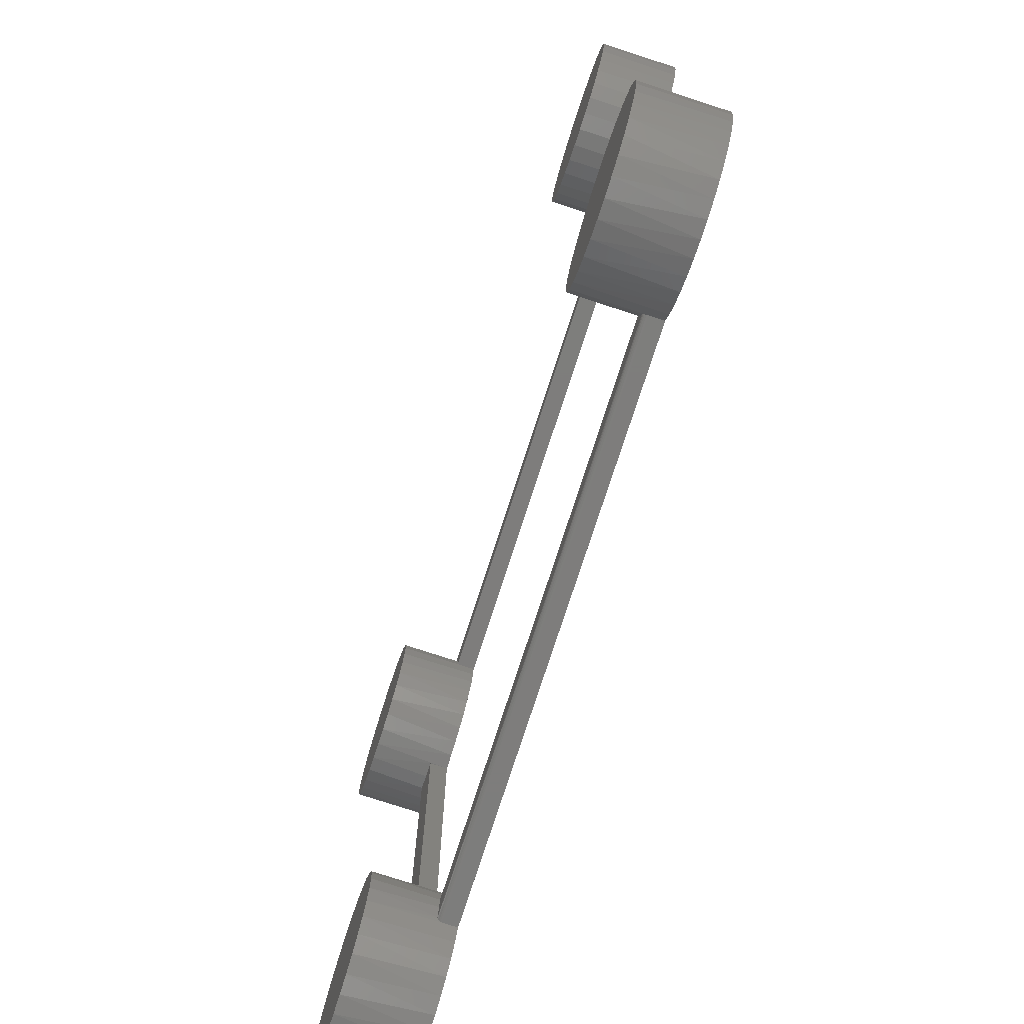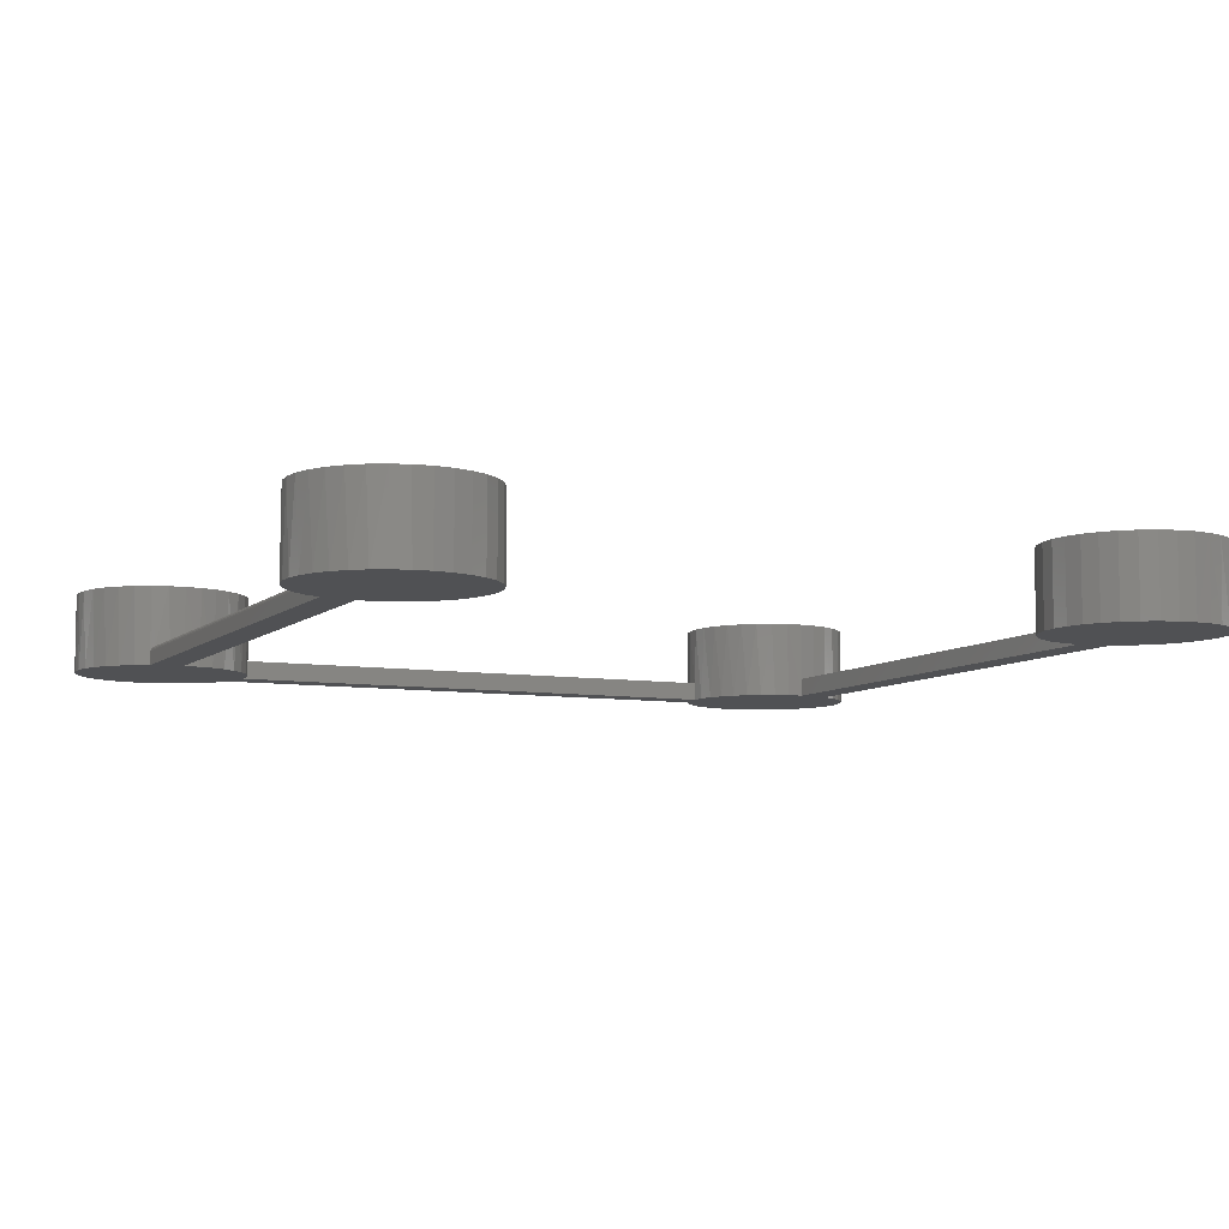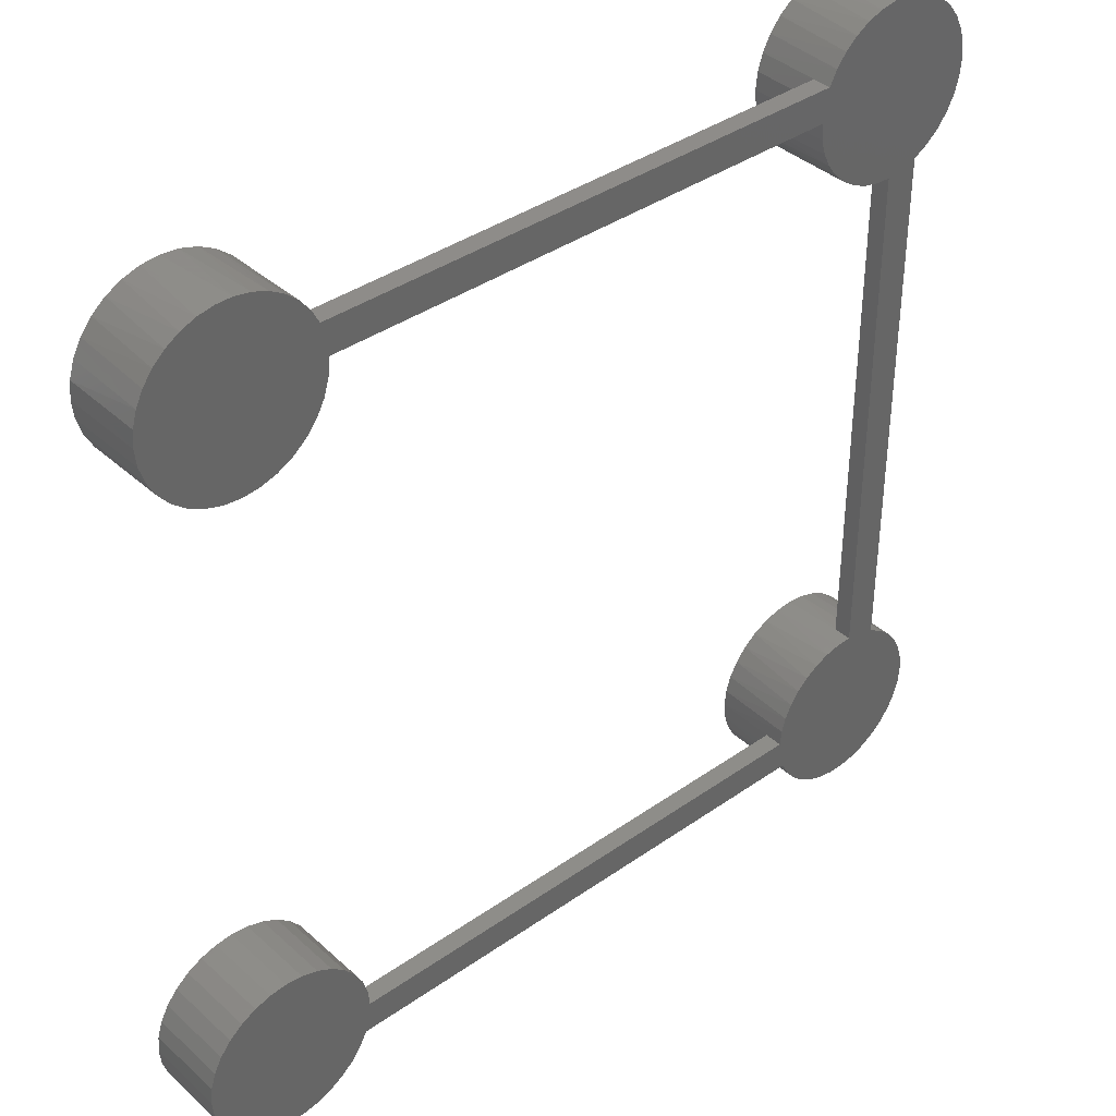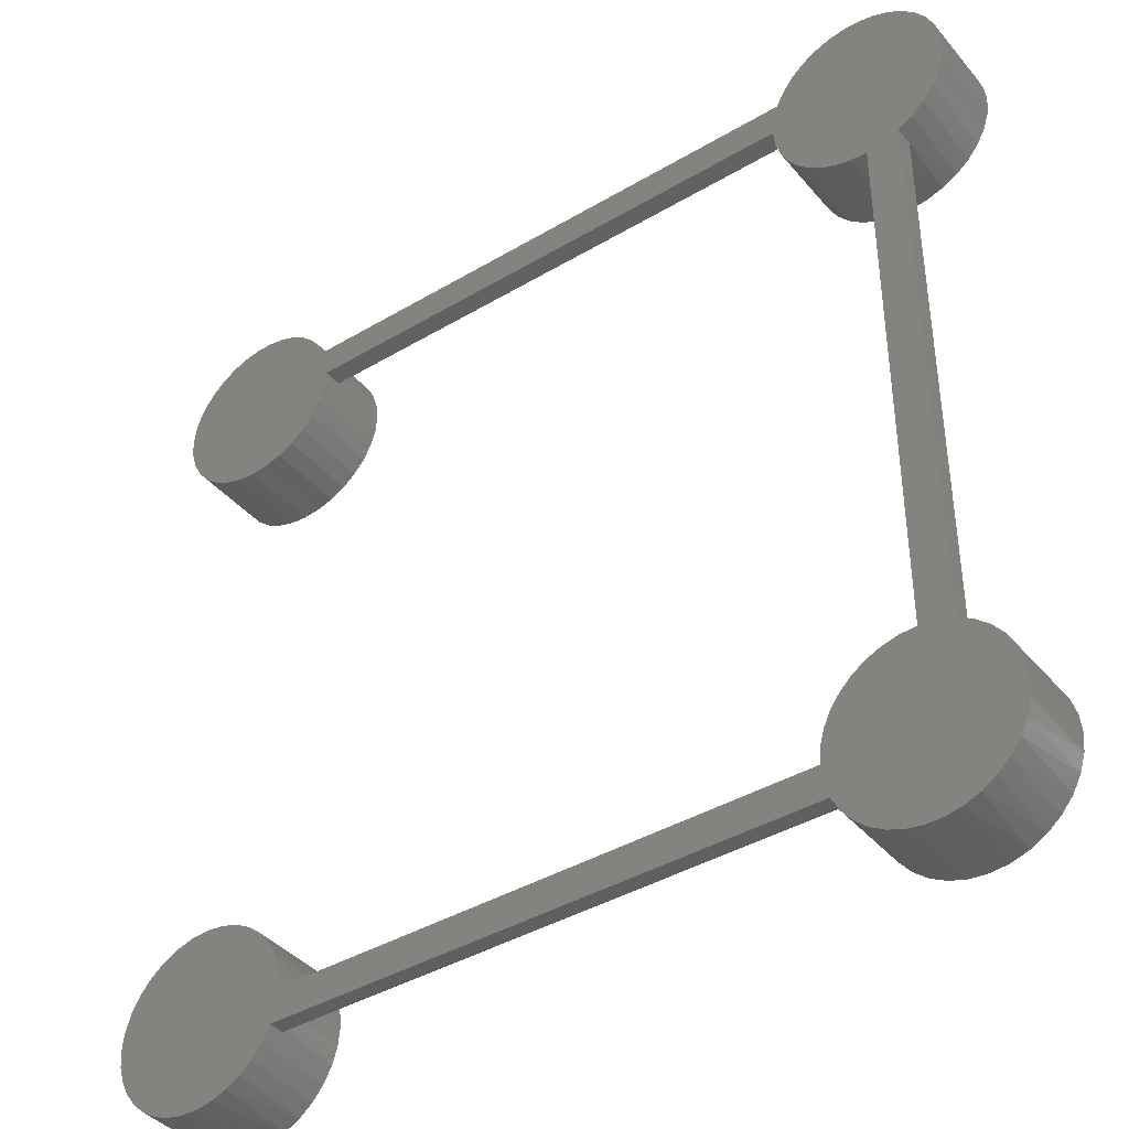
<metadata>
{"format":"stl","ext":"stl","renderer":"f3d","projection":"perspective","resolution":1024,"background":"white","views":[{"elev":-77.1,"azim":72.0,"up":"+Y"},{"elev":-7.6,"azim":65.1,"up":"+Z"},{"elev":38.4,"azim":138.5,"up":"+Y"},{"elev":-40.4,"azim":-143.9,"up":"+Y"}]}
</metadata>
<code>
# stl→obj: 284 verts, 564 faces
v 0.4219 -0.6101 0.03125
v -0.4501 -0.6101 0.03125
v 0.4238 -0.6331 0.03125
v -0.452 -0.6331 0.03125
v 0.4296 -0.6562 0.03125
v -0.4578 -0.6562 0.03125
v -0.4607 -0.6641 0.02344
v -0.4607 -0.6641 0
v 0.4325 -0.6641 0.02344
v 0.4325 -0.6641 0
v -0.4894 -0.7091 0
v -0.473 -0.6879 0
v -0.4747 -0.6905 0.1328
v -0.4929 -0.7126 0.1328
v -0.5094 -0.7269 0
v -0.515 -0.7308 0.1328
v -0.5324 -0.7408 0
v -0.5402 -0.7443 0.1328
v -0.5575 -0.7502 0
v -0.5676 -0.7526 0.1328
v -0.5839 -0.7549 0
v -0.5961 -0.7554 0.1328
v -0.6107 -0.7547 0
v -0.6246 -0.7526 0.1328
v -0.637 -0.7496 0
v -0.652 -0.7443 0.1328
v -0.662 -0.7397 0
v -0.6773 -0.7308 0.1328
v -0.6847 -0.7255 0
v -0.6994 -0.7126 0.1328
v -0.7044 -0.7074 0
v -0.7176 -0.6905 0.1328
v -0.7205 -0.6859 0
v -0.7311 -0.6653 0.1328
v -0.7324 -0.6619 0
v -0.7394 -0.6379 0.1328
v -0.4529 -0.6379 0.1328
v -0.4612 -0.6653 0.1328
v -0.4587 -0.6587 0.03087
v -0.4606 -0.6637 0.02578
v -0.4601 -0.6626 0.02799
v -0.4595 -0.6609 0.02974
v -0.4501 -0.6094 0.1328
v -0.7422 -0.6094 0.1328
v -0.7422 -0.6094 0
v -0.7397 -0.6361 0
v 0.7112 -0.6379 0.1328
v 0.7029 -0.6653 0.1328
v 0.7042 -0.6619 0
v 0.6923 -0.6859 0
v 0.6894 -0.6905 0.1328
v 0.6762 -0.7074 0
v 0.6712 -0.7126 0.1328
v 0.6565 -0.7255 0
v 0.6491 -0.7308 0.1328
v 0.6338 -0.7397 0
v 0.6238 -0.7443 0.1328
v 0.6088 -0.7496 0
v 0.5964 -0.7526 0.1328
v 0.5825 -0.7547 0
v 0.5679 -0.7554 0.1328
v 0.5557 -0.7549 0
v 0.5394 -0.7526 0.1328
v 0.5293 -0.7502 0
v 0.512 -0.7443 0.1328
v 0.5042 -0.7408 0
v 0.4868 -0.7308 0.1328
v 0.4812 -0.7269 0
v 0.4647 -0.7126 0.1328
v 0.4612 -0.7091 0
v 0.4465 -0.6905 0.1328
v 0.4448 -0.6879 0
v 0.4304 -0.6587 0.03087
v 0.433 -0.6653 0.1328
v 0.4247 -0.6379 0.1328
v 0.4313 -0.6609 0.02974
v 0.4319 -0.6626 0.02799
v 0.4324 -0.6637 0.02578
v 0.714 -0.6094 0
v 0.714 -0.6094 0.1328
v 0.7115 -0.6361 0
v 0.4219 -0.6094 0.1328
v 0.5679 -0.4633 0
v 0.5964 -0.4661 0
v 0.5394 -0.4661 0
v 0.512 -0.4744 0
v 0.6238 -0.4744 0
v 0.5293 0.7033 0
v 0.5557 0.708 0
v 0.5825 0.7078 0
v 0.6088 0.7027 0
v 0.5042 0.6939 0
v -0.637 0.7027 0
v -0.6107 0.7078 0
v -0.5839 0.708 0
v -0.5575 0.7033 0
v -0.5324 0.6939 0
v 0.4219 0.5632 0
v 0.7115 0.5892 0
v 0.714 0.5625 0
v 0.5964 0.4193 0
v 0.5394 0.4193 0
v 0.6238 0.4276 0
v 0.5679 0.4164 0
v -0.6562 -0.4763 0
v -0.6562 0.4294 0
v -0.6023 0.4164 0
v -0.6023 -0.4633 0
v -0.5762 -0.4647 0
v -0.5507 -0.4706 0
v -0.5267 -0.4809 0
v -0.5049 -0.4953 0
v -0.6804 -0.4901 0
v 0.4325 0.6172 0
v 0.4448 0.641 0
v 0.6923 0.639 0
v 0.7042 0.615 0
v -0.7324 0.615 0
v -0.4607 0.6172 0
v -0.4501 0.5632 0
v -0.4524 0.5365 0
v -0.7395 0.5348 0
v -0.7422 0.5625 0
v -0.6804 0.4432 0
v -0.5049 0.4484 0
v -0.5267 0.434 0
v -0.5507 0.4237 0
v -0.5762 0.4178 0
v 0.4219 -0.6101 0
v 0.4247 -0.5809 0
v 0.7112 -0.5809 0
v 0.433 -0.5535 0
v 0.7029 -0.5535 0
v 0.4465 -0.5282 0
v 0.6894 -0.5282 0
v 0.4647 -0.5061 0
v 0.6712 -0.5061 0
v 0.4868 -0.4879 0
v 0.6491 -0.4879 0
v -0.4501 -0.6101 0
v 0.6338 0.6929 0
v 0.6565 0.6786 0
v 0.4812 0.68 0
v 0.6762 0.6605 0
v 0.4612 0.6622 0
v -0.662 0.6929 0
v -0.5094 0.68 0
v -0.6847 0.6786 0
v -0.4894 0.6622 0
v -0.7044 0.6605 0
v -0.473 0.641 0
v -0.7205 0.639 0
v -0.7397 0.5892 0
v -0.4707 0.4877 0
v -0.7316 0.508 0
v -0.4594 0.5113 0
v -0.7188 0.4833 0
v -0.486 0.4665 0
v -0.7016 0.4614 0
v -0.4707 -0.5346 0
v -0.7016 -0.5083 0
v -0.486 -0.5134 0
v -0.7188 -0.5302 0
v -0.4594 -0.5581 0
v -0.7316 -0.5549 0
v -0.4524 -0.5833 0
v -0.7395 -0.5816 0
v 0.512 0.4276 0
v 0.4868 0.4411 0
v 0.6491 0.4411 0
v 0.4647 0.4592 0
v 0.6712 0.4592 0
v 0.4465 0.4814 0
v 0.6894 0.4814 0
v 0.433 0.5066 0
v 0.7029 0.5066 0
v 0.4247 0.534 0
v 0.7112 0.534 0
v -0.6023 -0.4635 0.03125
v -0.6023 0.4166 0.03125
v -0.4501 0.5632 0.03125
v 0.4219 0.5632 0.03125
v 0.4325 0.6172 0.03125
v -0.4607 0.6172 0.03125
v -0.6562 0.4294 0.03125
v -0.6562 -0.4763 0.03125
v -0.6299 -0.4673 0.03125
v -0.6299 0.4204 0.03125
v 0.4246 0.5904 0.03125
v -0.4528 0.5904 0.03125
v -0.6246 -0.4661 0.1328
v -0.5961 -0.4633 0.1328
v -0.7311 -0.5535 0.1328
v -0.7176 -0.5282 0.1328
v -0.6994 -0.5061 0.1328
v -0.652 -0.4744 0.1328
v -0.5676 -0.4661 0.1328
v -0.5402 -0.4744 0.1328
v -0.515 -0.4879 0.1328
v -0.4929 -0.5061 0.1328
v -0.4747 -0.5282 0.1328
v -0.4612 -0.5535 0.1328
v -0.4529 -0.5809 0.1328
v -0.6773 -0.4879 0.1328
v -0.7394 -0.5809 0.1328
v 0.433 0.6184 0.1328
v 0.4465 0.6436 0.1328
v 0.4647 0.6658 0.1328
v 0.4868 0.6839 0.1328
v 0.512 0.6974 0.1328
v 0.5394 0.7057 0.1328
v 0.5679 0.7086 0.1328
v 0.5964 0.7057 0.1328
v 0.6238 0.6974 0.1328
v 0.6491 0.6839 0.1328
v 0.6712 0.6658 0.1328
v 0.6894 0.6436 0.1328
v 0.7029 0.6184 0.1328
v 0.7112 0.591 0.1328
v 0.4219 0.5625 0.1328
v 0.4247 0.591 0.1328
v 0.714 0.5625 0.1328
v -0.7394 0.591 0.1328
v -0.7311 0.6184 0.1328
v -0.7176 0.6436 0.1328
v -0.6994 0.6658 0.1328
v -0.6773 0.6839 0.1328
v -0.652 0.6974 0.1328
v -0.6246 0.7057 0.1328
v -0.5961 0.7086 0.1328
v -0.5676 0.7057 0.1328
v -0.5402 0.6974 0.1328
v -0.515 0.6839 0.1328
v -0.4929 0.6658 0.1328
v -0.4747 0.6436 0.1328
v -0.4612 0.6184 0.1328
v -0.4529 0.591 0.1328
v -0.7422 0.5625 0.1328
v -0.4501 0.5625 0.1328
v -0.652 0.4276 0.1328
v -0.6773 0.4411 0.1328
v -0.4612 0.5066 0.1328
v -0.4747 0.4814 0.1328
v -0.4929 0.4592 0.1328
v -0.515 0.4411 0.1328
v -0.5402 0.4276 0.1328
v -0.5676 0.4193 0.1328
v -0.5961 0.4164 0.1328
v -0.6246 0.4193 0.1328
v -0.6994 0.4592 0.1328
v -0.7176 0.4814 0.1328
v -0.7311 0.5066 0.1328
v -0.4529 0.534 0.1328
v -0.7394 0.534 0.1328
v 0.4247 -0.5809 0.1328
v 0.7112 -0.5809 0.1328
v 0.7029 -0.5535 0.1328
v 0.6894 -0.5282 0.1328
v 0.6712 -0.5061 0.1328
v 0.6491 -0.4879 0.1328
v 0.6238 -0.4744 0.1328
v 0.5964 -0.4661 0.1328
v 0.5679 -0.4633 0.1328
v 0.5394 -0.4661 0.1328
v 0.512 -0.4744 0.1328
v 0.4868 -0.4879 0.1328
v 0.4647 -0.5061 0.1328
v 0.4465 -0.5282 0.1328
v 0.433 -0.5535 0.1328
v 0.7112 0.534 0.1328
v 0.7029 0.5066 0.1328
v 0.6894 0.4814 0.1328
v 0.6712 0.4592 0.1328
v 0.6491 0.4411 0.1328
v 0.6238 0.4276 0.1328
v 0.5964 0.4193 0.1328
v 0.5679 0.4164 0.1328
v 0.5394 0.4193 0.1328
v 0.512 0.4276 0.1328
v 0.4868 0.4411 0.1328
v 0.4647 0.4592 0.1328
v 0.4465 0.4814 0.1328
v 0.433 0.5066 0.1328
v 0.4247 0.534 0.1328
f 1 2 3
f 3 2 4
f 3 4 5
f 5 4 6
f 7 8 9
f 9 8 10
f 11 12 13
f 13 14 11
f 15 11 14
f 14 16 15
f 17 15 16
f 16 18 17
f 19 17 18
f 18 20 19
f 21 19 20
f 20 22 21
f 23 21 22
f 22 24 23
f 23 24 25
f 25 24 26
f 25 26 27
f 27 26 28
f 27 28 29
f 29 28 30
f 29 30 31
f 31 30 32
f 31 32 33
f 33 32 34
f 33 34 35
f 35 34 36
f 6 4 37
f 6 37 38
f 6 38 39
f 38 13 12
f 38 12 8
f 38 8 7
f 38 7 40
f 38 40 41
f 38 41 42
f 38 42 39
f 37 4 43
f 43 4 2
f 44 45 36
f 36 45 46
f 36 46 35
f 47 48 49
f 50 49 48
f 48 51 50
f 52 50 51
f 51 53 52
f 54 52 53
f 53 55 54
f 56 54 55
f 55 57 56
f 58 56 57
f 57 59 58
f 60 58 59
f 59 61 60
f 60 61 62
f 62 61 63
f 62 63 64
f 64 63 65
f 64 65 66
f 66 65 67
f 66 67 68
f 68 67 69
f 68 69 70
f 70 69 71
f 70 71 72
f 5 73 74
f 5 74 75
f 5 75 3
f 74 73 76
f 74 76 77
f 74 77 78
f 74 78 9
f 74 9 10
f 74 10 72
f 74 72 71
f 79 80 81
f 81 80 47
f 81 47 49
f 82 1 75
f 75 1 3
f 7 9 40
f 40 9 78
f 40 78 41
f 41 78 77
f 41 77 42
f 42 77 76
f 42 76 39
f 39 76 73
f 39 73 6
f 6 73 5
f 83 84 85
f 86 85 84
f 87 86 84
f 12 33 8
f 19 25 17
f 23 25 19
f 21 23 19
f 88 89 90
f 91 88 90
f 92 88 91
f 93 94 95
f 96 93 95
f 93 96 97
f 98 99 100
f 101 102 103
f 104 102 101
f 58 64 56
f 62 64 58
f 60 62 58
f 105 106 107
f 105 107 108
f 105 108 109
f 105 109 110
f 105 110 111
f 105 111 112
f 105 112 113
f 114 115 116
f 114 116 117
f 114 117 118
f 114 118 119
f 120 121 122
f 120 122 123
f 120 123 99
f 120 99 98
f 35 46 81
f 35 81 49
f 35 49 10
f 35 10 8
f 35 8 33
f 106 124 125
f 106 125 126
f 106 126 127
f 106 127 128
f 106 128 107
f 81 129 79
f 79 129 130
f 79 130 131
f 131 130 132
f 131 132 133
f 133 132 134
f 133 134 135
f 135 134 136
f 135 136 137
f 137 136 138
f 137 138 139
f 139 138 86
f 139 86 87
f 45 140 46
f 46 140 129
f 46 129 81
f 25 27 17
f 17 27 29
f 17 29 15
f 15 29 31
f 15 31 11
f 11 31 33
f 11 33 12
f 91 141 92
f 92 141 142
f 92 142 143
f 143 142 144
f 143 144 145
f 145 144 116
f 145 116 115
f 93 97 146
f 146 97 147
f 146 147 148
f 148 147 149
f 148 149 150
f 150 149 151
f 150 151 152
f 152 151 119
f 152 119 118
f 123 153 99
f 99 153 118
f 99 118 117
f 154 155 156
f 156 155 122
f 156 122 121
f 155 154 157
f 157 154 158
f 157 158 159
f 159 158 125
f 159 125 124
f 160 161 162
f 162 161 113
f 162 113 112
f 161 160 163
f 163 160 164
f 163 164 165
f 165 164 166
f 165 166 167
f 167 166 140
f 167 140 45
f 102 168 103
f 103 168 169
f 103 169 170
f 170 169 171
f 170 171 172
f 172 171 173
f 172 173 174
f 174 173 175
f 174 175 176
f 176 175 177
f 176 177 178
f 178 177 98
f 178 98 100
f 64 66 56
f 56 66 68
f 56 68 54
f 54 68 70
f 54 70 52
f 52 70 72
f 52 72 50
f 50 72 10
f 50 10 49
f 1 129 2
f 2 129 140
f 179 108 180
f 180 108 107
f 181 120 182
f 182 120 98
f 183 114 184
f 184 114 119
f 185 106 186
f 186 106 105
f 180 187 179
f 186 187 180
f 186 180 188
f 186 188 185
f 183 184 189
f 189 184 190
f 189 190 182
f 182 190 181
f 179 191 192
f 179 187 191
f 193 194 163
f 161 163 194
f 194 195 161
f 113 161 195
f 186 196 187
f 196 191 187
f 110 109 197
f 197 198 110
f 111 110 198
f 198 199 111
f 111 199 112
f 112 199 200
f 112 200 162
f 162 200 201
f 162 201 160
f 160 201 202
f 160 202 164
f 164 202 203
f 164 203 166
f 204 196 186
f 204 186 105
f 204 105 113
f 204 113 195
f 108 179 109
f 109 179 192
f 109 192 197
f 45 44 167
f 167 44 205
f 167 205 165
f 165 205 193
f 165 193 163
f 203 43 166
f 166 43 2
f 166 2 140
f 206 207 115
f 145 115 207
f 207 208 145
f 143 145 208
f 208 209 143
f 92 143 209
f 209 210 92
f 88 92 210
f 210 211 88
f 89 88 211
f 211 212 89
f 90 89 212
f 212 213 90
f 90 213 91
f 91 213 214
f 91 214 141
f 141 214 215
f 141 215 142
f 142 215 216
f 142 216 144
f 144 216 217
f 144 217 116
f 116 217 218
f 116 218 117
f 117 218 219
f 182 220 189
f 189 220 221
f 189 221 183
f 183 221 206
f 183 206 114
f 114 206 115
f 222 100 219
f 219 100 99
f 219 99 117
f 223 224 118
f 152 118 224
f 224 225 152
f 150 152 225
f 225 226 150
f 148 150 226
f 226 227 148
f 146 148 227
f 227 228 146
f 93 146 228
f 228 229 93
f 94 93 229
f 229 230 94
f 94 230 95
f 95 230 231
f 95 231 96
f 96 231 232
f 96 232 97
f 97 232 233
f 97 233 147
f 147 233 234
f 147 234 149
f 149 234 235
f 149 235 151
f 151 235 236
f 184 119 151
f 184 151 236
f 184 236 237
f 184 237 190
f 123 238 153
f 153 238 223
f 153 223 118
f 239 181 237
f 237 181 190
f 185 240 241
f 185 188 240
f 154 156 242
f 242 243 154
f 158 154 243
f 243 244 158
f 125 158 244
f 244 245 125
f 126 125 245
f 245 246 126
f 126 246 127
f 127 246 247
f 127 247 128
f 128 247 248
f 107 128 248
f 188 249 240
f 124 250 159
f 159 250 251
f 159 251 157
f 157 251 252
f 180 107 248
f 180 248 249
f 180 249 188
f 253 242 156
f 253 156 121
f 253 121 120
f 253 120 181
f 253 181 239
f 106 185 124
f 124 185 241
f 124 241 250
f 238 123 254
f 254 123 122
f 254 122 252
f 252 122 155
f 252 155 157
f 82 255 1
f 80 79 256
f 256 79 131
f 256 131 257
f 257 131 133
f 257 133 258
f 258 133 135
f 258 135 259
f 259 135 137
f 259 137 260
f 260 137 139
f 260 139 261
f 261 139 87
f 261 87 262
f 262 87 84
f 262 84 263
f 263 84 83
f 263 83 264
f 264 83 85
f 264 85 265
f 265 85 86
f 265 86 266
f 266 86 138
f 266 138 267
f 267 138 136
f 267 136 268
f 268 136 134
f 268 134 269
f 269 134 132
f 269 132 255
f 255 132 130
f 255 130 1
f 1 130 129
f 98 177 182
f 100 222 178
f 178 222 270
f 178 270 176
f 176 270 271
f 176 271 174
f 174 271 272
f 174 272 172
f 172 272 273
f 172 273 170
f 170 273 274
f 170 274 103
f 103 274 275
f 103 275 101
f 101 275 276
f 101 276 104
f 104 276 277
f 104 277 102
f 102 277 278
f 102 278 168
f 168 278 279
f 168 279 169
f 169 279 280
f 169 280 171
f 171 280 281
f 171 281 173
f 173 281 282
f 173 282 175
f 175 282 283
f 175 283 177
f 177 283 284
f 177 284 182
f 182 284 220
f 191 197 192
f 197 191 196
f 197 196 198
f 18 24 20
f 20 24 22
f 198 196 199
f 199 196 204
f 199 204 200
f 200 204 195
f 200 195 201
f 201 195 194
f 201 194 202
f 202 194 193
f 202 193 203
f 203 193 205
f 203 205 43
f 43 205 44
f 43 44 37
f 37 44 36
f 37 36 38
f 38 36 34
f 38 34 13
f 13 34 32
f 13 32 14
f 14 32 30
f 14 30 16
f 16 30 28
f 16 28 18
f 18 28 26
f 18 26 24
f 264 262 263
f 262 264 265
f 262 265 261
f 57 63 59
f 59 63 61
f 261 265 260
f 260 265 266
f 260 266 259
f 259 266 267
f 259 267 258
f 258 267 268
f 258 268 257
f 257 268 269
f 257 269 256
f 256 269 255
f 256 255 80
f 80 255 82
f 80 82 47
f 47 82 75
f 47 75 48
f 48 75 74
f 48 74 51
f 51 74 71
f 51 71 53
f 53 71 69
f 53 69 55
f 55 69 67
f 55 67 57
f 57 67 65
f 57 65 63
f 211 213 212
f 213 211 210
f 213 210 214
f 275 278 276
f 276 278 277
f 214 210 215
f 215 210 209
f 215 209 216
f 216 209 208
f 216 208 217
f 217 208 207
f 217 207 218
f 218 207 206
f 218 206 219
f 219 206 221
f 219 221 222
f 222 221 220
f 222 220 270
f 270 220 284
f 270 284 271
f 271 284 283
f 271 283 272
f 272 283 282
f 272 282 273
f 273 282 281
f 273 281 274
f 274 281 280
f 274 280 275
f 275 280 279
f 275 279 278
f 229 231 230
f 231 229 228
f 231 228 232
f 246 249 247
f 247 249 248
f 232 228 233
f 233 228 227
f 233 227 234
f 234 227 226
f 234 226 235
f 235 226 225
f 235 225 236
f 236 225 224
f 236 224 237
f 237 224 223
f 237 223 239
f 239 223 238
f 239 238 253
f 253 238 254
f 253 254 242
f 242 254 252
f 242 252 243
f 243 252 251
f 243 251 244
f 244 251 250
f 244 250 245
f 245 250 241
f 245 241 246
f 246 241 240
f 246 240 249

</code>
